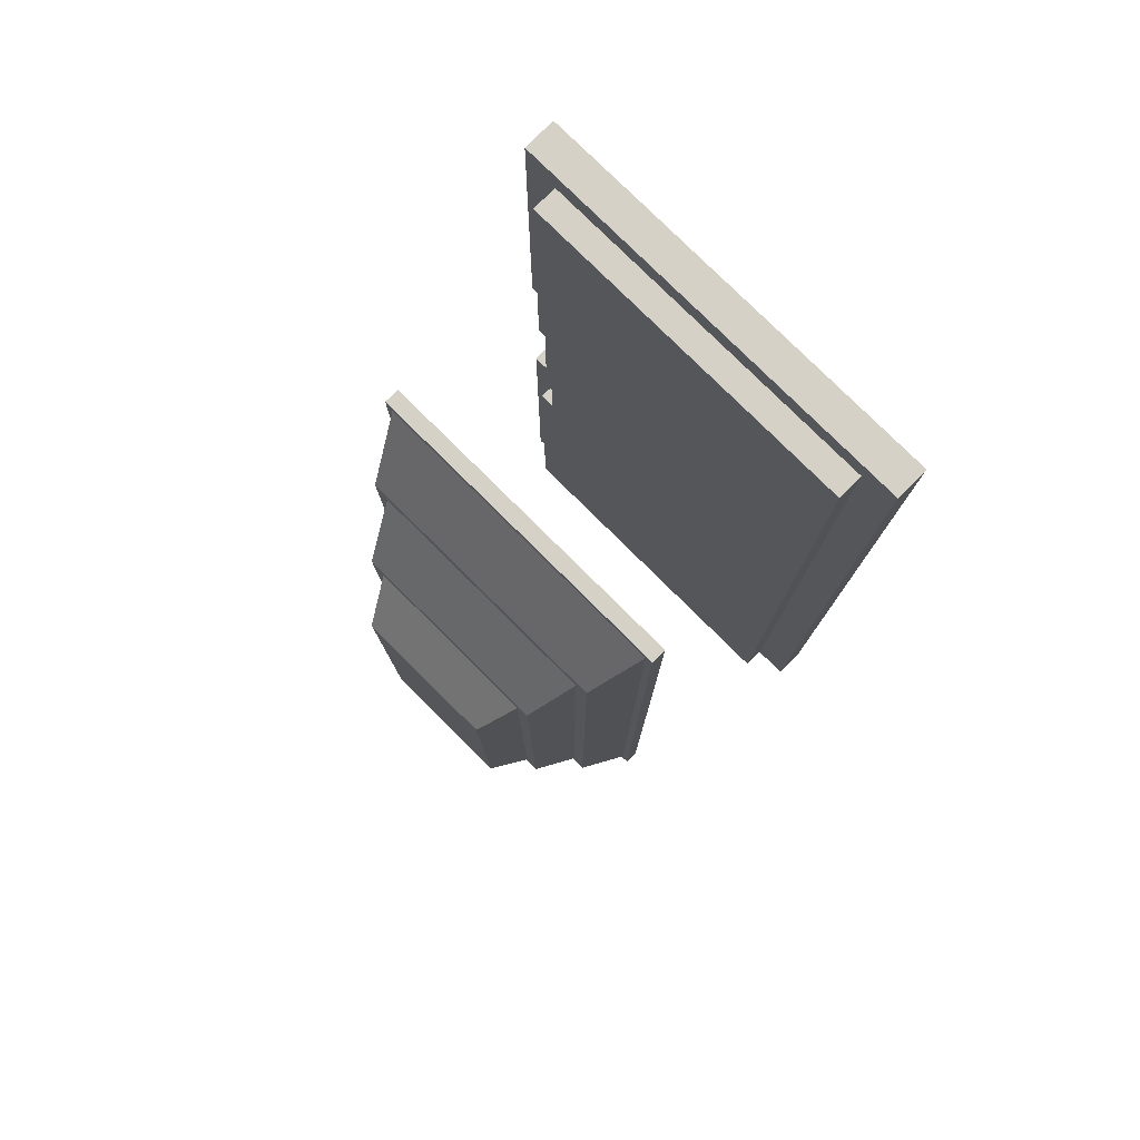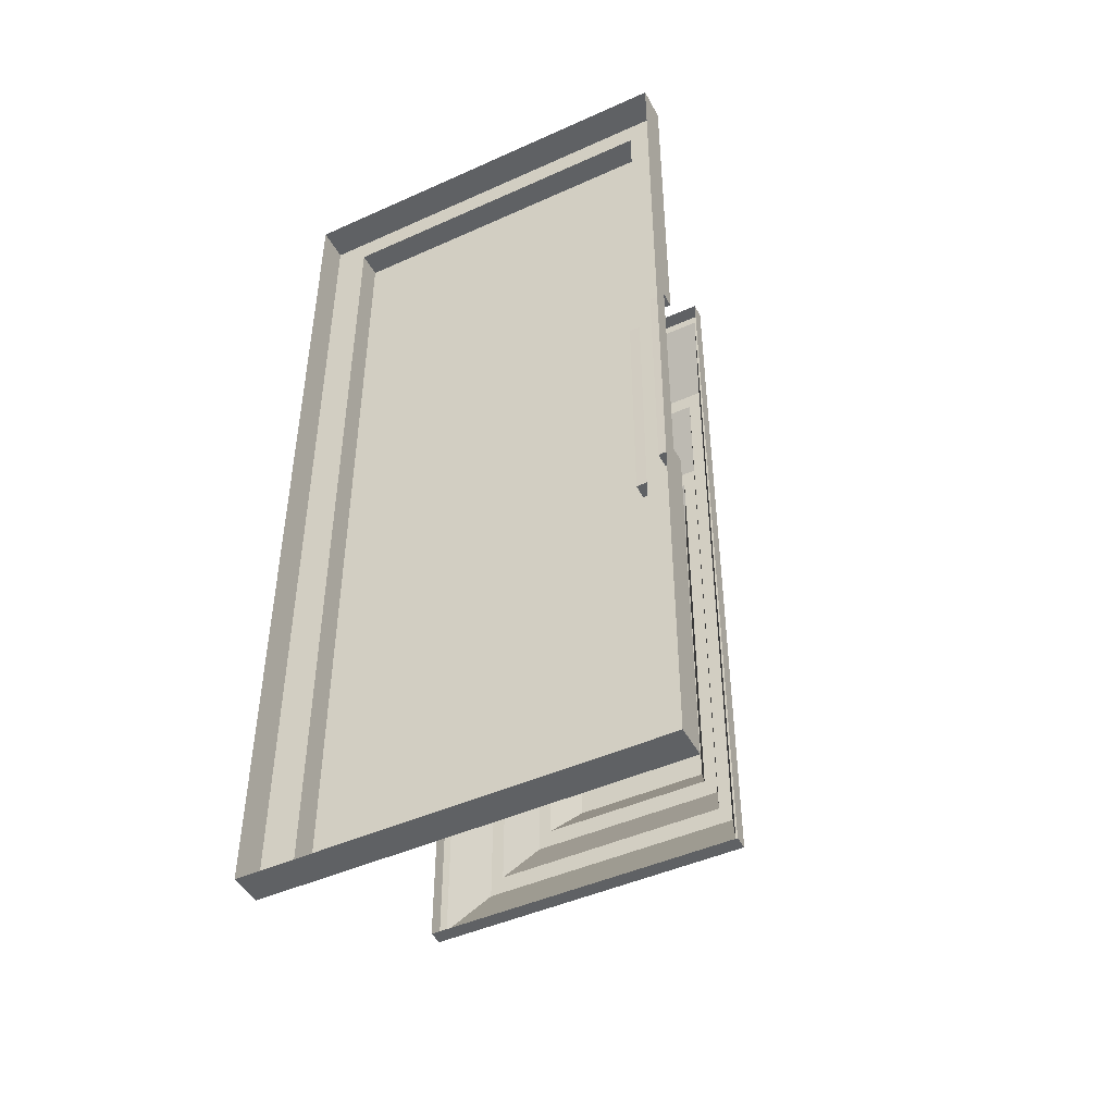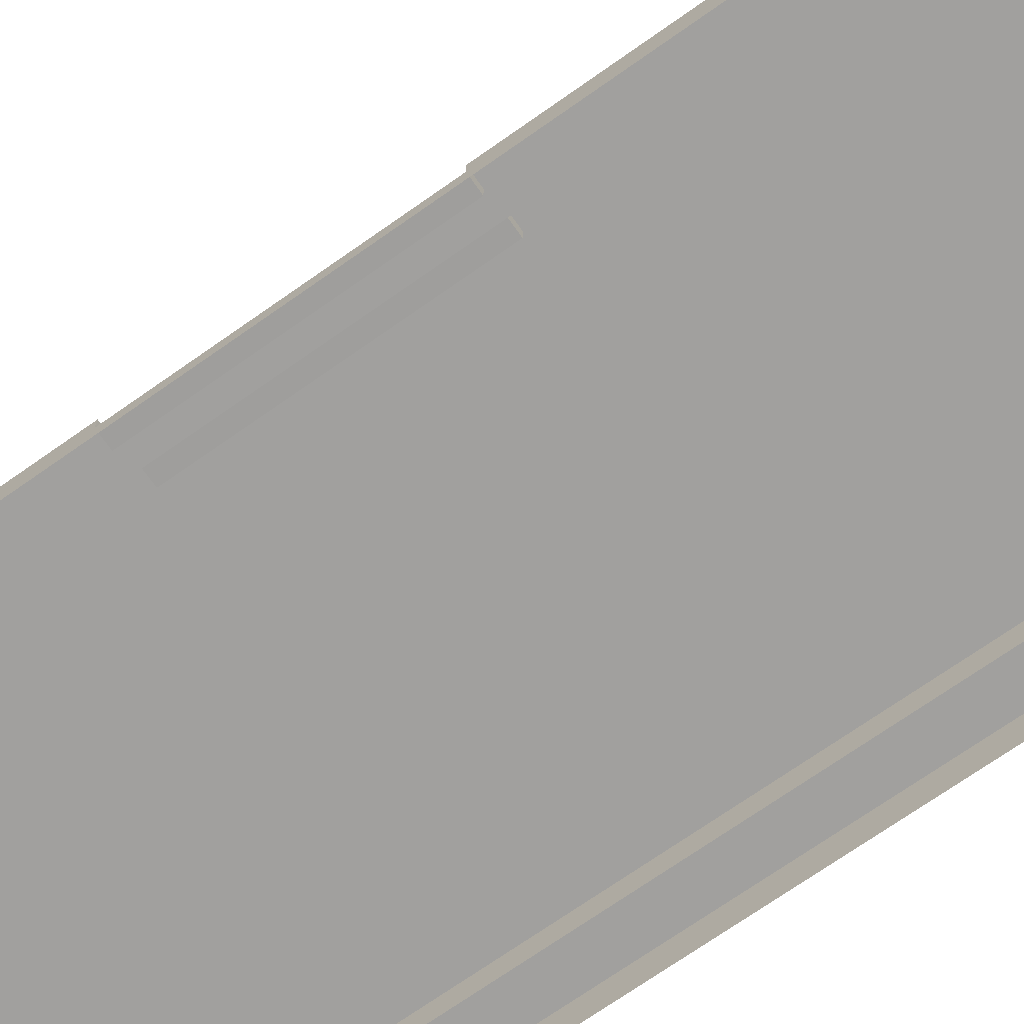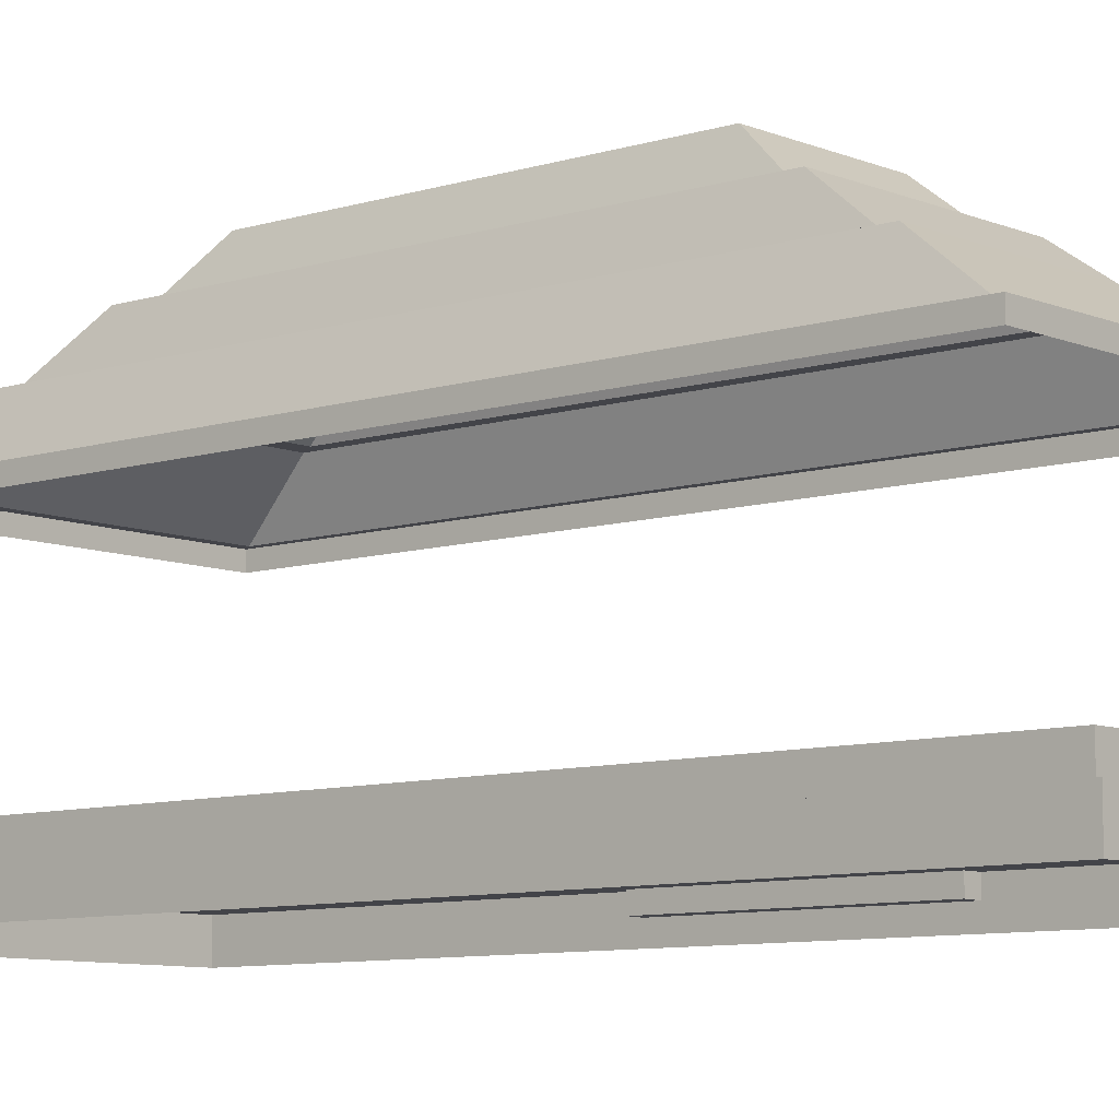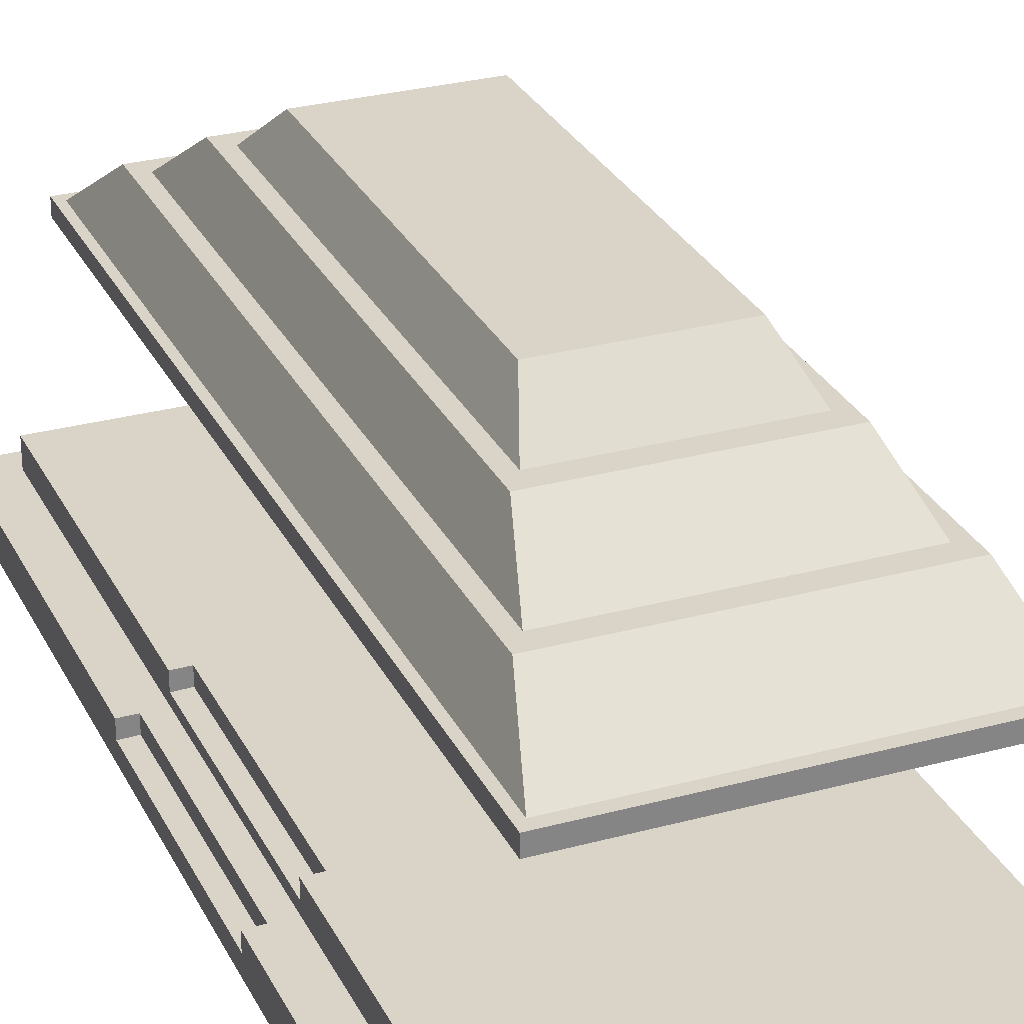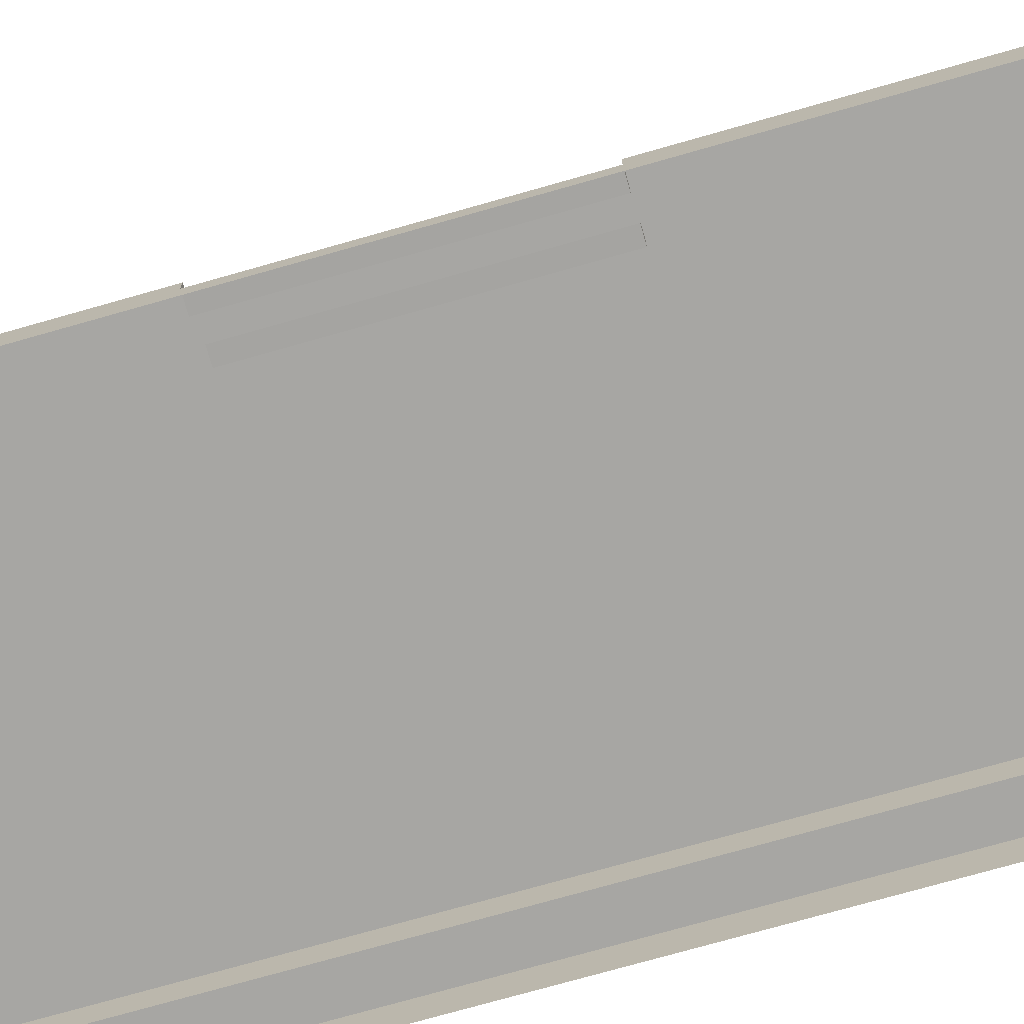
<metadata>
{"format":"obj","ext":"obj","renderer":"f3d","projection":"perspective","resolution":1024,"background":"white","views":[{"elev":78.9,"azim":-135.2,"up":"+Z"},{"elev":-46.3,"azim":27.2,"up":"+Z"},{"elev":-71.8,"azim":125.1,"up":"+Y"},{"elev":-8.4,"azim":-48.9,"up":"+Y"},{"elev":28.7,"azim":157.8,"up":"+Y"},{"elev":-74.2,"azim":105.9,"up":"+Y"}]}
</metadata>
<code>
g default
v -2.92 4.954 7.5
v 2.92 4.954 7.5
v -2.531 5.895 6.211
v 2.531 5.895 6.211
v -2.531 5.895 -6.211
v 2.531 5.895 -6.211
v -2.92 4.954 -7.5
v 2.92 4.954 -7.5
v -2.278 5.895 5.849
v 2.278 5.895 5.849
v 2.278 5.895 -5.849
v -2.278 5.895 -5.849
v -1.936 6.746 4.696
v 1.936 6.746 4.696
v 1.936 6.746 -4.696
v -1.936 6.746 -4.696
v -1.684 6.746 4.326
v 1.684 6.746 4.326
v 1.684 6.746 -4.326
v -1.684 6.746 -4.326
v -1.347 7.483 3.46
v 1.347 7.483 3.46
v 1.347 7.483 -3.46
v -1.347 7.483 -3.46
v 3.407 1.155 -8.75
v 3.407 1.155 8.75
v -3.407 1.155 8.75
v -3.407 1.155 -8.75
v 3.407 0.6514 -8.75
v 3.407 0.6514 8.75
v -3.407 0.6514 8.75
v -3.407 0.6514 -8.75
v 4.089 0.6514 -9.262
v 4.089 0.6514 9.262
v -4.089 0.6514 9.262
v -4.089 0.6514 -9.262
v 4.089 0 -9.262
v 4.089 0 9.262
v -4.089 0 9.262
v -4.089 0 -9.262
v -3.066 4.954 7.7
v 3.066 4.954 7.7
v -3.066 4.954 -7.7
v 3.066 4.954 -7.7
v -3.066 4.666 7.7
v 3.066 4.666 7.7
v -3.066 4.666 -7.7
v 3.066 4.666 -7.7
v 4.089 0 -2.314
v 3.407 0.6514 -2.314
v -3.407 1.155 -2.187
v -3.407 0.6514 -2.187
v -4.089 0.6514 -2.422
v -4.089 0 -2.422
v 4.089 0 2.314
v 3.407 0.6514 2.314
v -3.407 1.155 2.188
v -3.407 0.6514 2.188
v -4.089 0.6514 2.422
v -4.089 0 2.422
v 3.786 0.6514 2.314
v 4.089 0.6514 2.314
v 4.089 0.3492 2.314
v 3.788 0.3547 2.314
v 3.105 1.155 2.314
v 3.407 1.155 2.314
v 3.407 0.8529 2.314
v 3.107 0.8583 2.314
v 3.786 0.6514 -2.314
v 3.788 0.3547 -2.314
v 4.089 0.3492 -2.314
v 4.089 0.6514 -2.314
v 3.105 1.155 -2.314
v 3.107 0.8583 -2.314
v 3.407 0.8529 -2.314
v 3.407 1.155 -2.314
g pCube8 fatt
f 1 2 4 3
f 24 21 22 23
f 5 6 8 7
f 2 8 6 4
f 7 1 3 5
f 3 4 10 9
f 4 6 11 10
f 6 5 12 11
f 5 3 9 12
f 9 10 14 13
f 10 11 15 14
f 11 12 16 15
f 12 9 13 16
f 13 14 18 17
f 14 15 19 18
f 15 16 20 19
f 16 13 17 20
f 17 18 22 21
f 18 19 23 22
f 19 20 24 23
f 20 17 21 24
f 27 26 66 65
f 26 30 56 67
f 26 27 31 30
f 31 27 57 58
f 28 25 29 32
f 30 61 56
f 30 31 35 34
f 35 31 58 59
f 32 29 33 36
f 34 38 55 63 62
f 34 35 39 38
f 60 39 35 59
f 36 33 37 40
f 2 1 41 42
f 1 7 43 41
f 7 8 44 43
f 8 2 42 44
f 42 41 45 46
f 41 43 47 45
f 43 44 48 47
f 44 42 46 48
f 50 69 29
f 51 73 28
f 52 51 28 32
f 53 52 32 36
f 40 54 53 36
f 58 57 51 52
f 59 58 52 53
f 54 60 59 53
f 72 71 49 37 33
f 76 75 25
f 64 63 71 70
f 61 64 70 69
f 68 67 75 74
f 65 68 74 73
f 55 49 71 63
f 61 69 50 56
f 50 75 67 56
f 65 73 51 57
f 62 63 64 61
f 66 67 68 65
f 72 69 70 71
f 76 73 74 75
f 29 69 72 33
f 28 73 76 25
f 27 65 57
f 30 34 62 61
f 26 67 66
f 25 75 50 29

</code>
